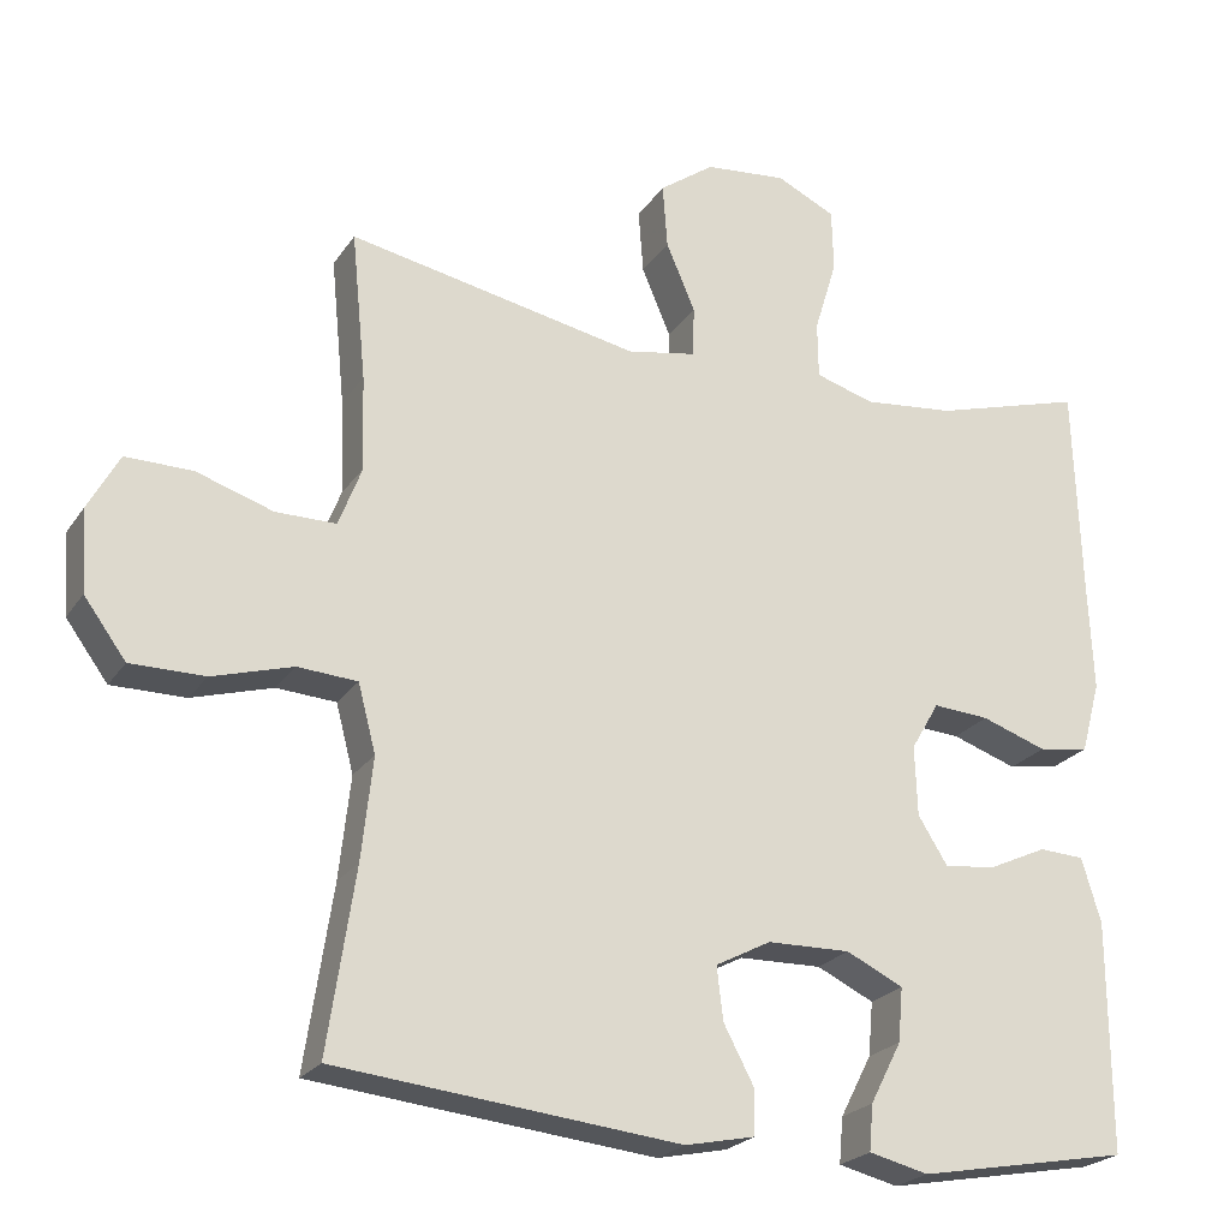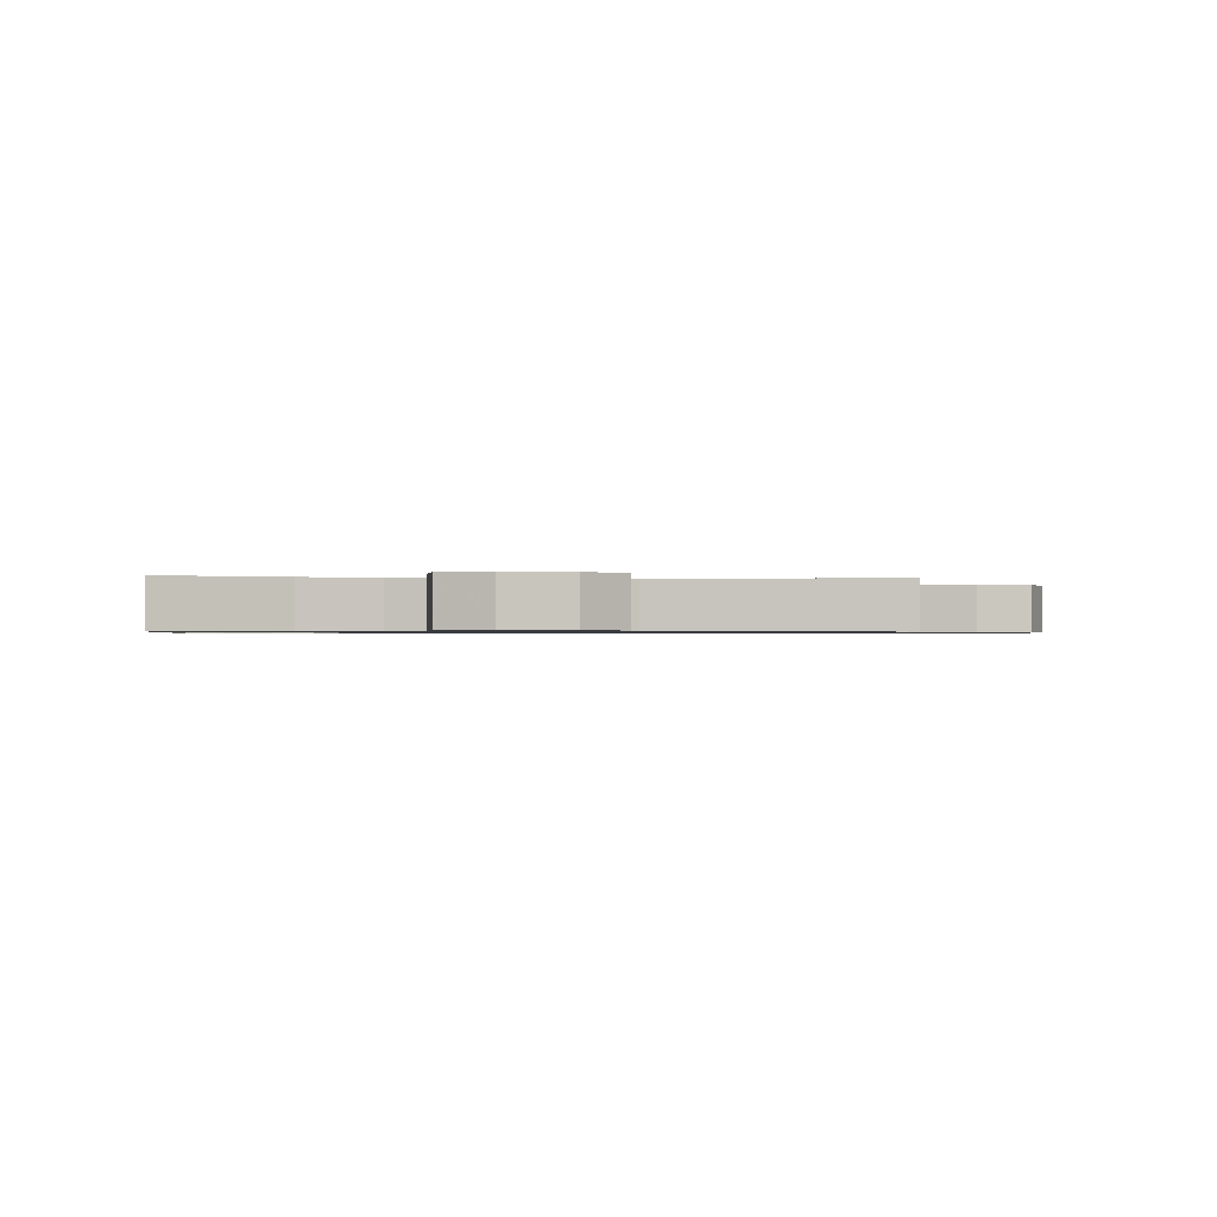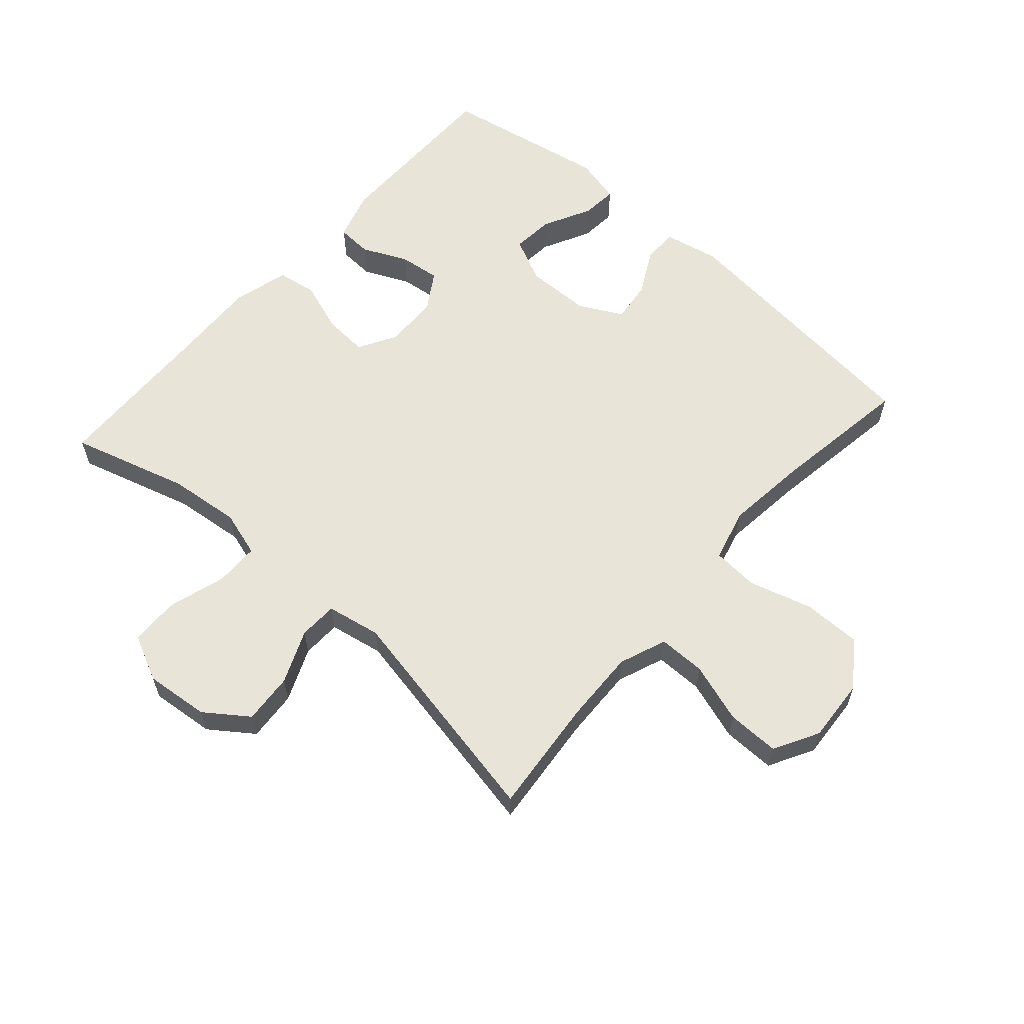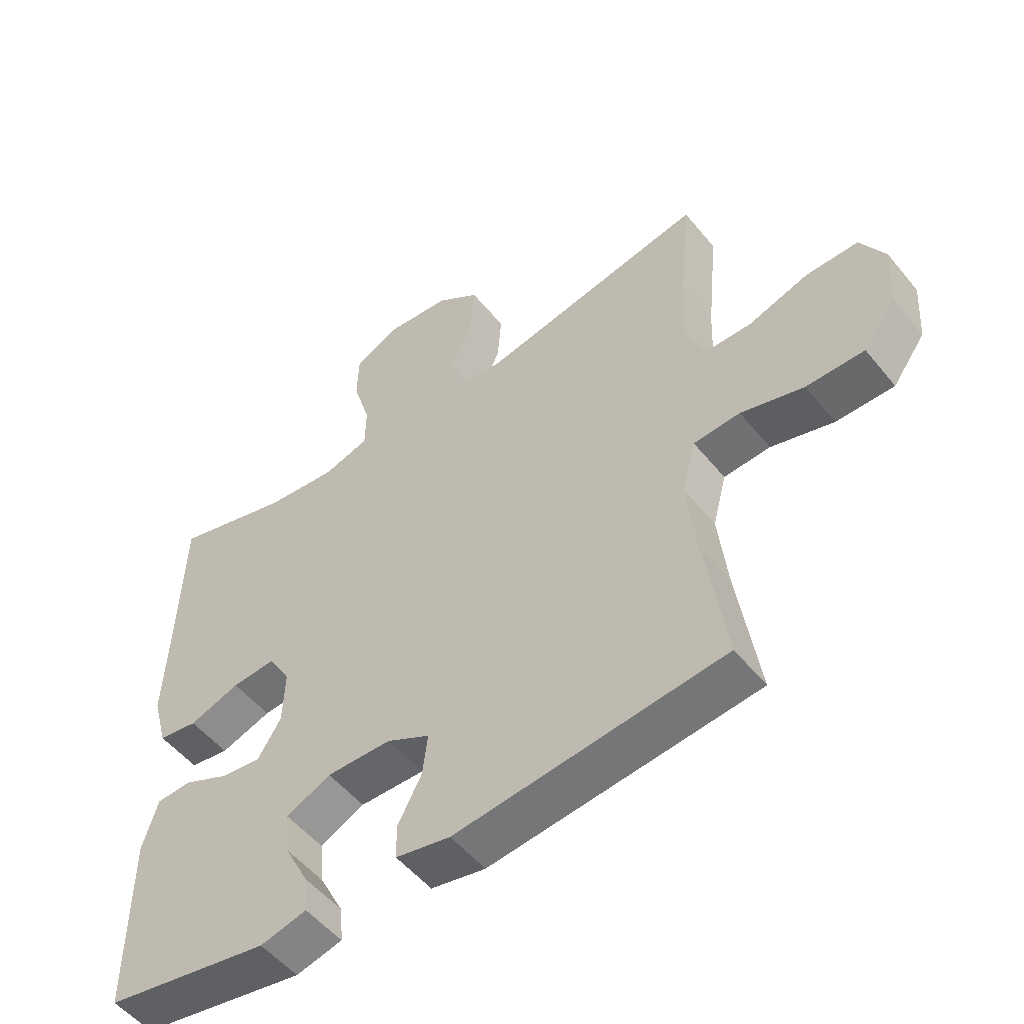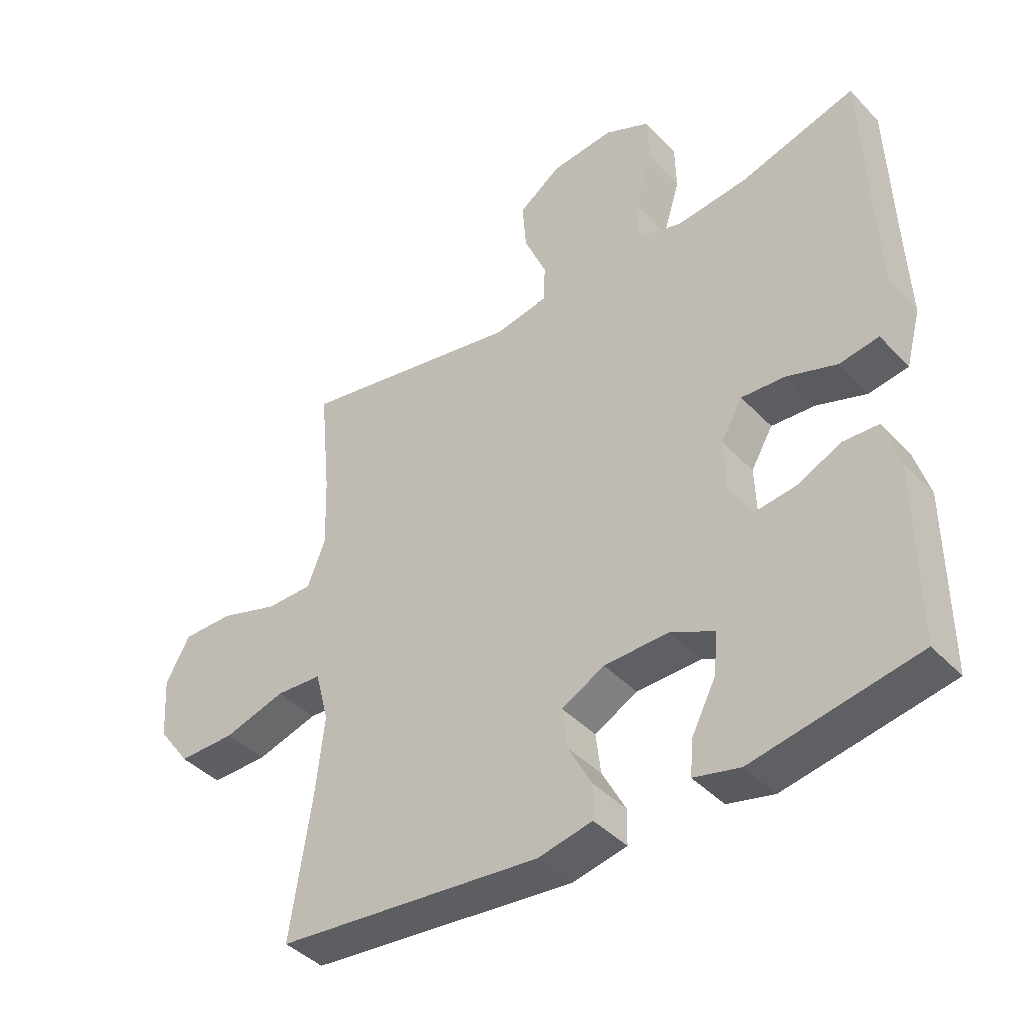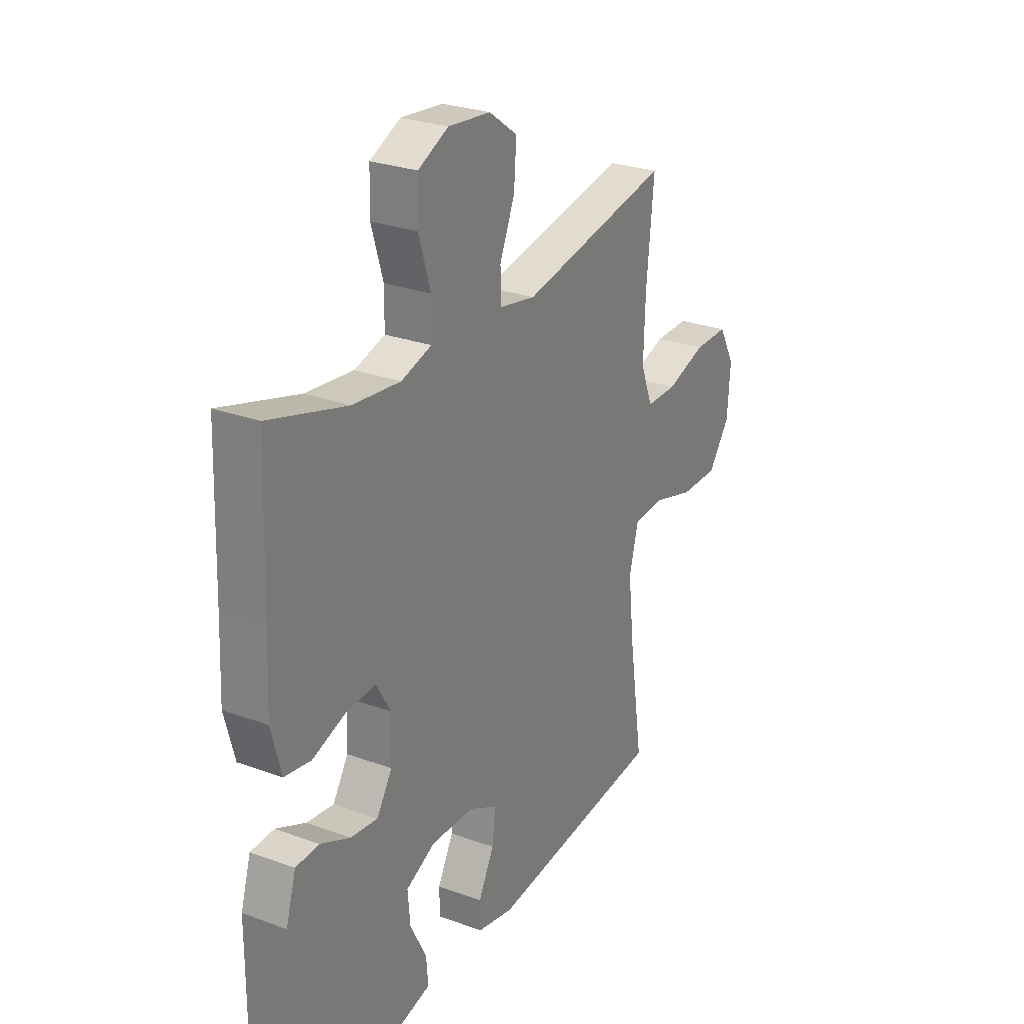
<metadata>
{"format":"obj","ext":"obj","renderer":"f3d","projection":"perspective","resolution":1024,"background":"white","views":[{"elev":-23.1,"azim":154.7,"up":"+Z"},{"elev":-0.8,"azim":-7.6,"up":"+Y"},{"elev":60.5,"azim":41.5,"up":"+Y"},{"elev":-52.6,"azim":38.0,"up":"+Z"},{"elev":-41.8,"azim":-140.9,"up":"+Z"},{"elev":26.9,"azim":-60.3,"up":"+Z"}]}
</metadata>
<code>
v 0.5 0.07 0.5
v 0.482 0.07 0.316
v 0.478 0.07 0.199
v 0.507 0.07 0.124
v 0.582 0.07 0.124
v 0.677 0.07 0.155
v 0.76 0.07 0.156
v 0.799 0.07 0.085
v 0.792 0.07 -0.016
v 0.74 0.07 -0.087
v 0.648 0.07 -0.087
v 0.548 0.07 -0.058
v 0.474 0.07 -0.063
v 0.452 0.07 -0.147
v 0.466 0.07 -0.274
v 0.5 0.07 -0.5
v 0.073 0.07 -0.545
v -0.014 0.07 -0.527
v -0.015 0.07 -0.472
v 0.023 0.07 -0.4
v 0.031 0.07 -0.334
v -0.038 0.07 -0.298
v -0.141 0.07 -0.296
v -0.212 0.07 -0.33
v -0.206 0.07 -0.397
v -0.167 0.07 -0.473
v -0.162 0.07 -0.53
v -0.236 0.07 -0.548
v -0.5 0.07 -0.5
v -0.499 0.07 -0.214
v -0.475 0.07 -0.134
v -0.419 0.07 -0.131
v -0.347 0.07 -0.164
v -0.282 0.07 -0.172
v -0.245 0.07 -0.113
v -0.242 0.07 -0.026
v -0.277 0.07 0.034
v -0.347 0.07 0.029
v -0.428 0.07 0.001
v -0.491 0.07 0.011
v -0.515 0.07 0.1
v -0.509 0.07 0.234
v -0.5 0.07 0.5
v -0.313 0.07 0.446
v -0.199 0.07 0.434
v -0.126 0.07 0.456
v -0.125 0.07 0.526
v -0.153 0.07 0.618
v -0.151 0.07 0.696
v -0.078 0.07 0.731
v 0.024 0.07 0.721
v 0.092 0.07 0.672
v 0.086 0.07 0.592
v 0.05 0.07 0.507
v 0.052 0.07 0.445
v 0.138 0.07 0.429
v 0.5 0 0.5
v 0.482 0 0.316
v 0.478 0 0.199
v 0.507 0 0.124
v 0.582 0 0.124
v 0.677 0 0.155
v 0.76 0 0.156
v 0.799 0 0.085
v 0.792 0 -0.016
v 0.74 0 -0.087
v 0.648 0 -0.087
v 0.548 0 -0.058
v 0.474 0 -0.063
v 0.452 0 -0.147
v 0.466 0 -0.274
v 0.5 0 -0.5
v 0.073 0 -0.545
v -0.014 0 -0.527
v -0.015 0 -0.472
v 0.023 0 -0.4
v 0.031 0 -0.334
v -0.038 0 -0.298
v -0.141 0 -0.296
v -0.212 0 -0.33
v -0.206 0 -0.397
v -0.167 0 -0.473
v -0.162 0 -0.53
v -0.236 0 -0.548
v -0.5 0 -0.5
v -0.499 0 -0.214
v -0.475 0 -0.134
v -0.419 0 -0.131
v -0.347 0 -0.164
v -0.282 0 -0.172
v -0.245 0 -0.113
v -0.242 0 -0.026
v -0.277 0 0.034
v -0.347 0 0.029
v -0.428 0 0.001
v -0.491 0 0.011
v -0.515 0 0.1
v -0.509 0 0.234
v -0.5 0 0.5
v -0.313 0 0.446
v -0.199 0 0.434
v -0.126 0 0.456
v -0.125 0 0.526
v -0.153 0 0.618
v -0.151 0 0.696
v -0.078 0 0.731
v 0.024 0 0.721
v 0.092 0 0.672
v 0.086 0 0.592
v 0.05 0 0.507
v 0.052 0 0.445
v 0.138 0 0.429
f 52 53 54
f 51 52 54
f 50 51 54
f 49 50 54
f 48 49 54
f 47 48 54
f 46 47 54 55
f 45 46 55 56
f 42 43 44
f 42 44 45
f 41 42 45
f 40 41 45
f 39 40 45
f 38 39 45
f 37 38 45 56
f 31 32 33
f 30 31 33
f 29 30 33
f 28 29 33
f 27 28 33
f 26 27 33
f 25 26 33
f 24 25 33 34
f 23 24 34 35
f 18 19 20
f 17 18 20
f 16 17 20
f 15 16 20
f 14 15 20 21
f 13 14 21 22
f 10 11 12
f 9 10 12
f 8 9 12
f 7 8 12
f 6 7 12
f 5 6 12
f 4 5 12 13
f 23 35 36
f 22 23 36
f 13 22 36
f 4 13 36
f 3 4 36
f 36 37 56
f 3 36 56
f 2 3 56
f 1 2 56
f 110 109 108
f 110 108 107
f 110 107 106
f 110 106 105
f 110 105 104
f 110 104 103
f 111 110 103 102
f 112 111 102 101
f 100 99 98
f 101 100 98
f 101 98 97
f 101 97 96
f 101 96 95
f 101 95 94
f 112 101 94 93
f 89 88 87
f 89 87 86
f 89 86 85
f 89 85 84
f 89 84 83
f 89 83 82
f 89 82 81
f 90 89 81 80
f 91 90 80 79
f 76 75 74
f 76 74 73
f 76 73 72
f 76 72 71
f 77 76 71 70
f 78 77 70 69
f 68 67 66
f 68 66 65
f 68 65 64
f 68 64 63
f 68 63 62
f 68 62 61
f 69 68 61 60
f 92 91 79
f 92 79 78
f 92 78 69
f 92 69 60
f 92 60 59
f 112 93 92
f 112 92 59
f 112 59 58
f 112 58 57
f 1 57 58 2
f 2 58 59 3
f 3 59 60 4
f 4 60 61 5
f 5 61 62 6
f 6 62 63 7
f 7 63 64 8
f 8 64 65 9
f 9 65 66 10
f 10 66 67 11
f 11 67 68 12
f 12 68 69 13
f 13 69 70 14
f 14 70 71 15
f 15 71 72 16
f 16 72 73 17
f 17 73 74 18
f 18 74 75 19
f 19 75 76 20
f 20 76 77 21
f 21 77 78 22
f 22 78 79 23
f 23 79 80 24
f 24 80 81 25
f 25 81 82 26
f 26 82 83 27
f 27 83 84 28
f 28 84 85 29
f 29 85 86 30
f 30 86 87 31
f 31 87 88 32
f 32 88 89 33
f 33 89 90 34
f 34 90 91 35
f 35 91 92 36
f 36 92 93 37
f 37 93 94 38
f 38 94 95 39
f 39 95 96 40
f 40 96 97 41
f 41 97 98 42
f 42 98 99 43
f 43 99 100 44
f 44 100 101 45
f 45 101 102 46
f 46 102 103 47
f 47 103 104 48
f 48 104 105 49
f 49 105 106 50
f 50 106 107 51
f 51 107 108 52
f 52 108 109 53
f 53 109 110 54
f 54 110 111 55
f 55 111 112 56
f 56 112 57 1

</code>
